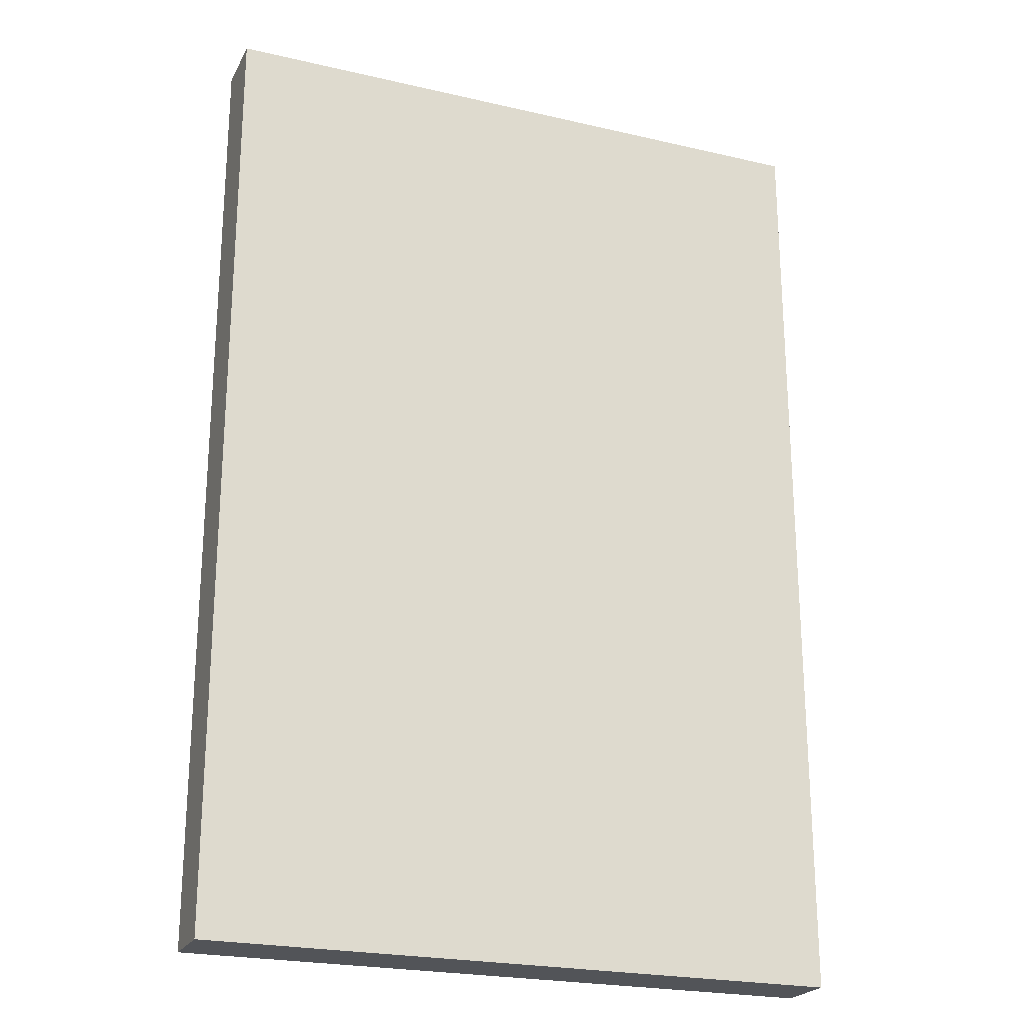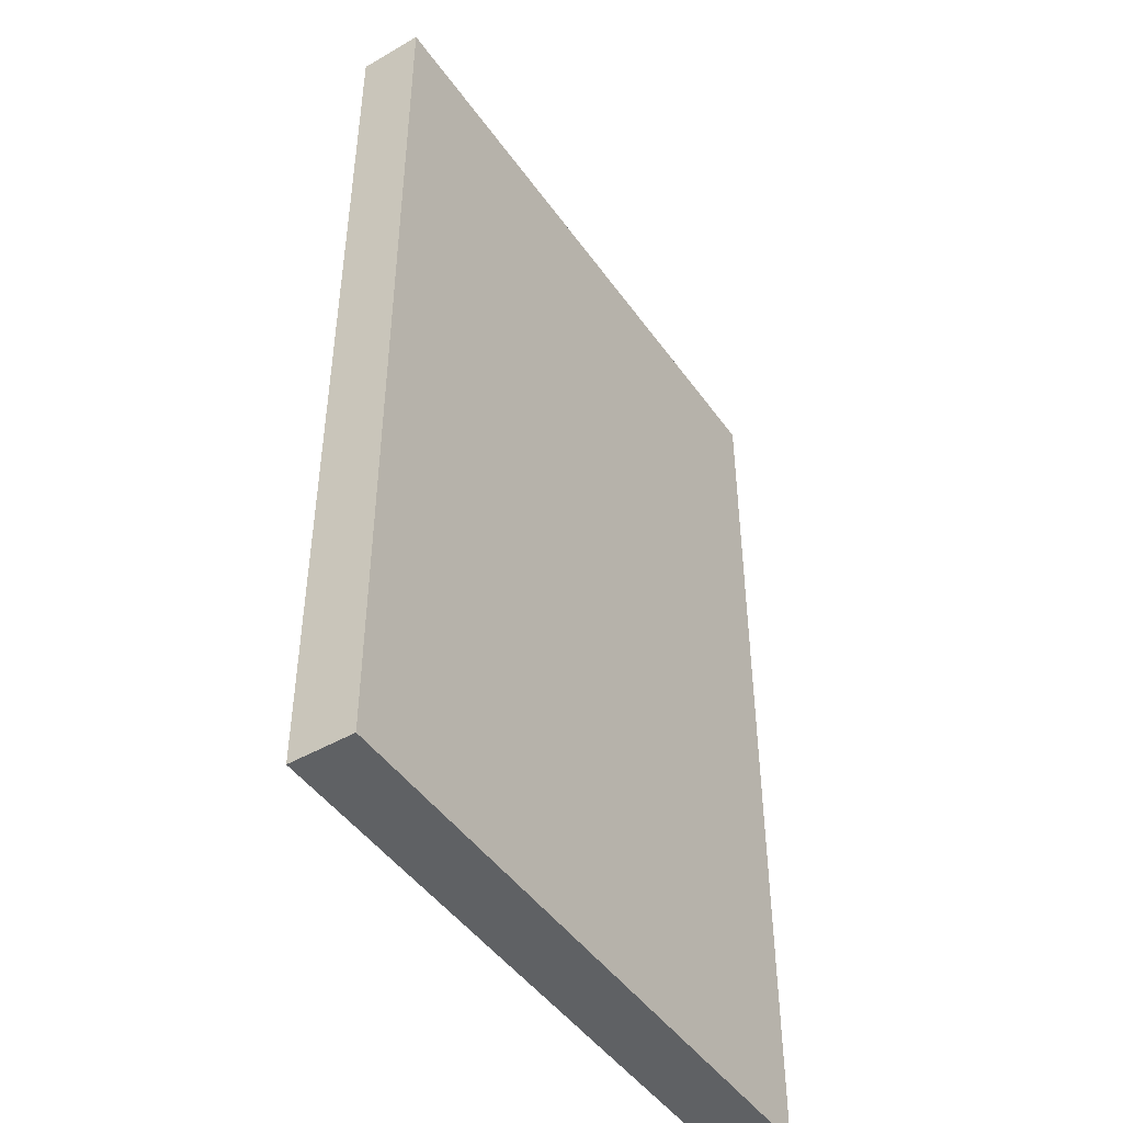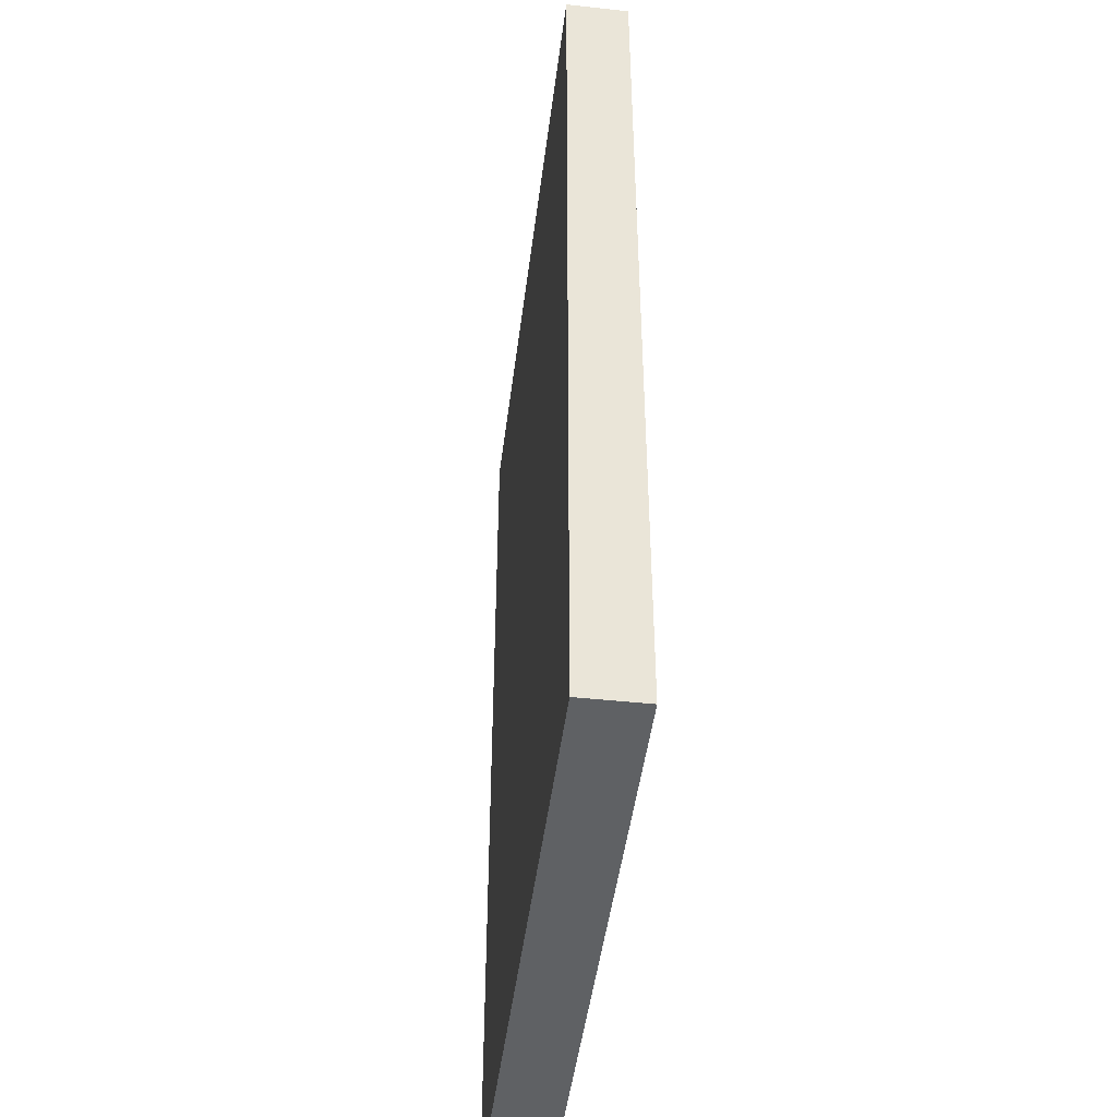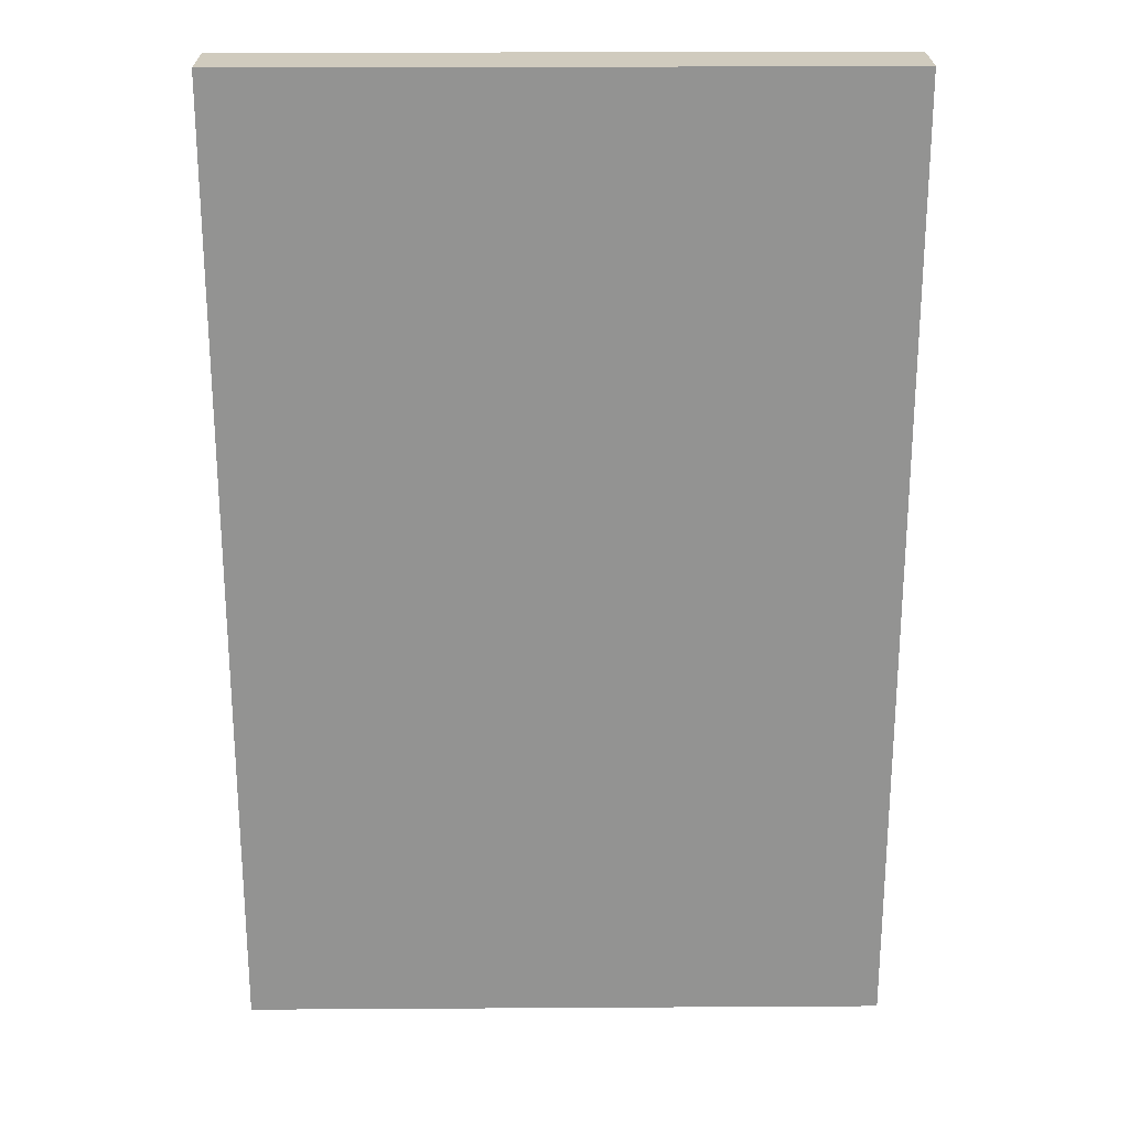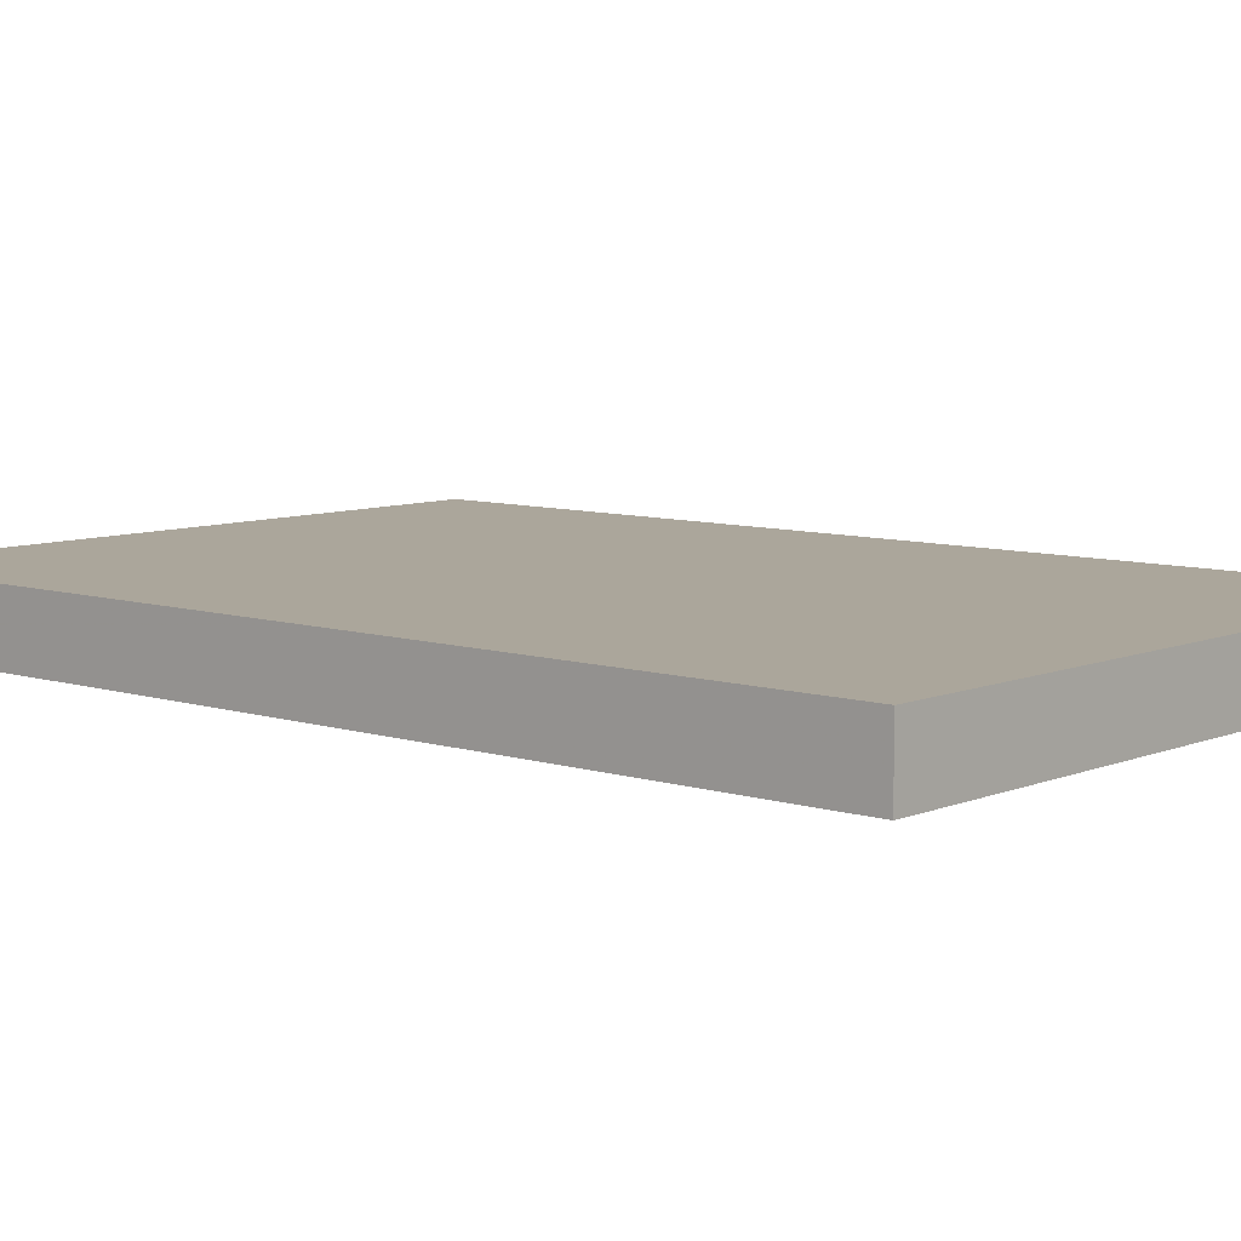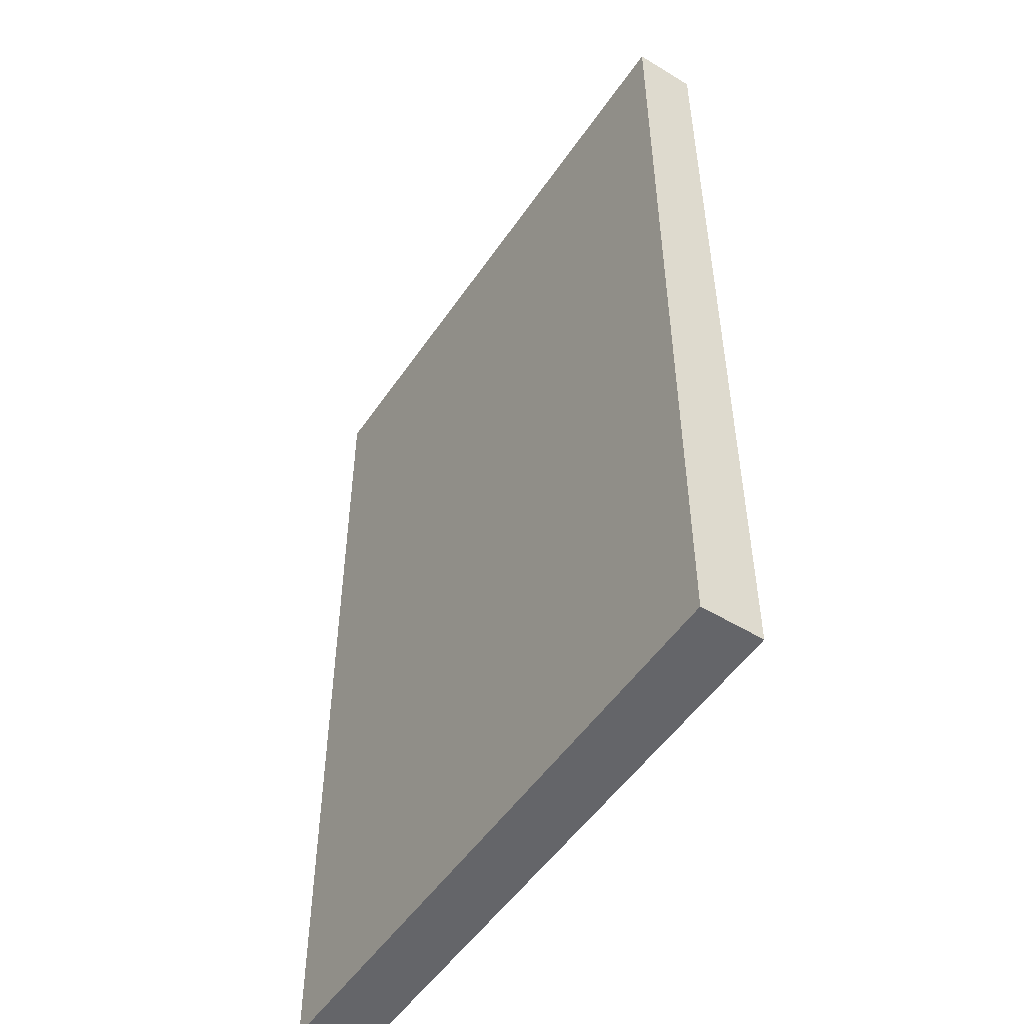
<metadata>
{"format":"obj","ext":"obj","renderer":"f3d","projection":"perspective","resolution":1024,"background":"white","views":[{"elev":-23.1,"azim":-21.5,"up":"+Z"},{"elev":-46.5,"azim":123.3,"up":"+Z"},{"elev":-46.3,"azim":82.9,"up":"+Z"},{"elev":23.4,"azim":179.4,"up":"+Z"},{"elev":8.0,"azim":131.4,"up":"+Y"},{"elev":-51.6,"azim":56.8,"up":"+Z"}]}
</metadata>
<code>
v 353.6 214.1 22.11
v 353.7 214.1 22.11
v 353.6 214.1 22.05
v 353.7 214.1 22.05
v 353.6 214.1 22.11
v 353.7 214.1 22.11
v 353.6 214.1 22.05
v 353.7 214.1 22.05
f 1 2 3
f 3 2 4
f 1 5 2
f 2 5 6
f 3 7 1
f 1 7 5
f 4 8 3
f 3 8 7
f 2 6 4
f 4 6 8
f 6 5 8
f 8 5 7

</code>
